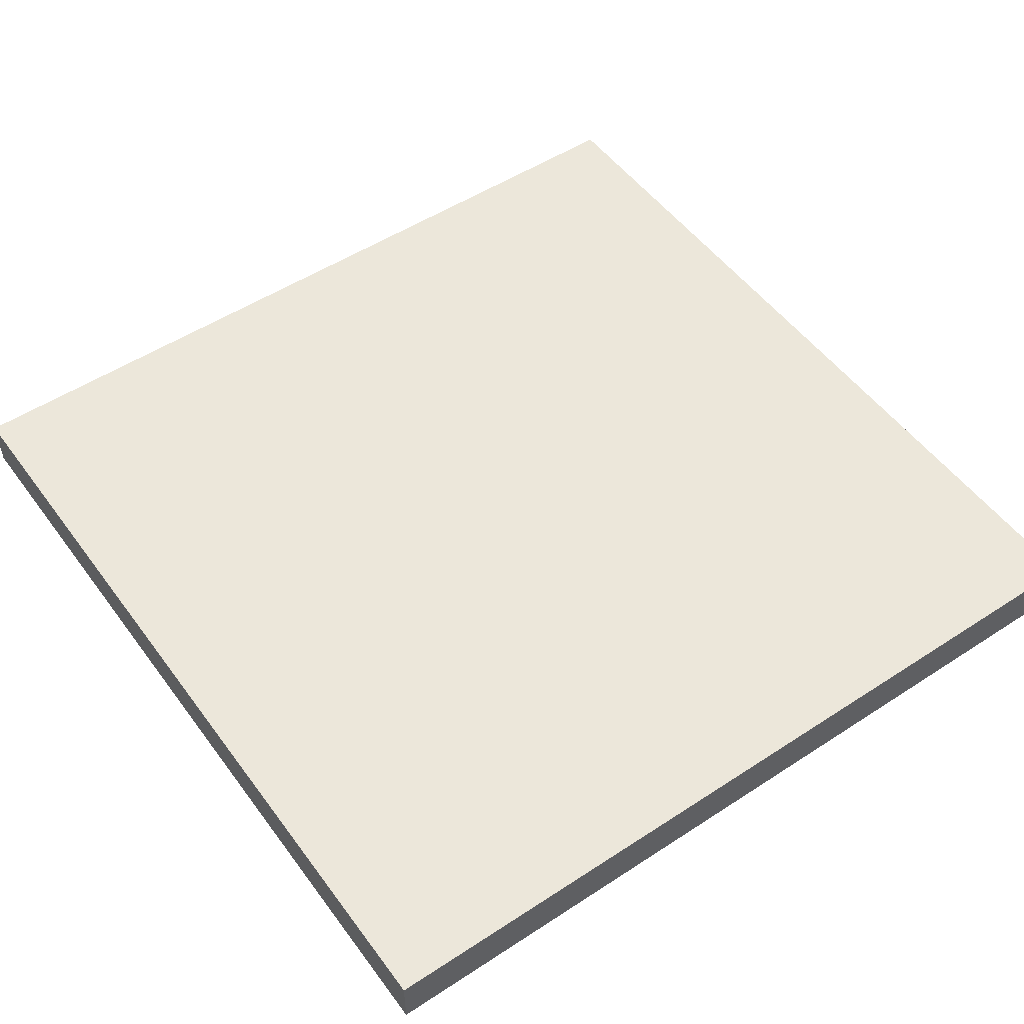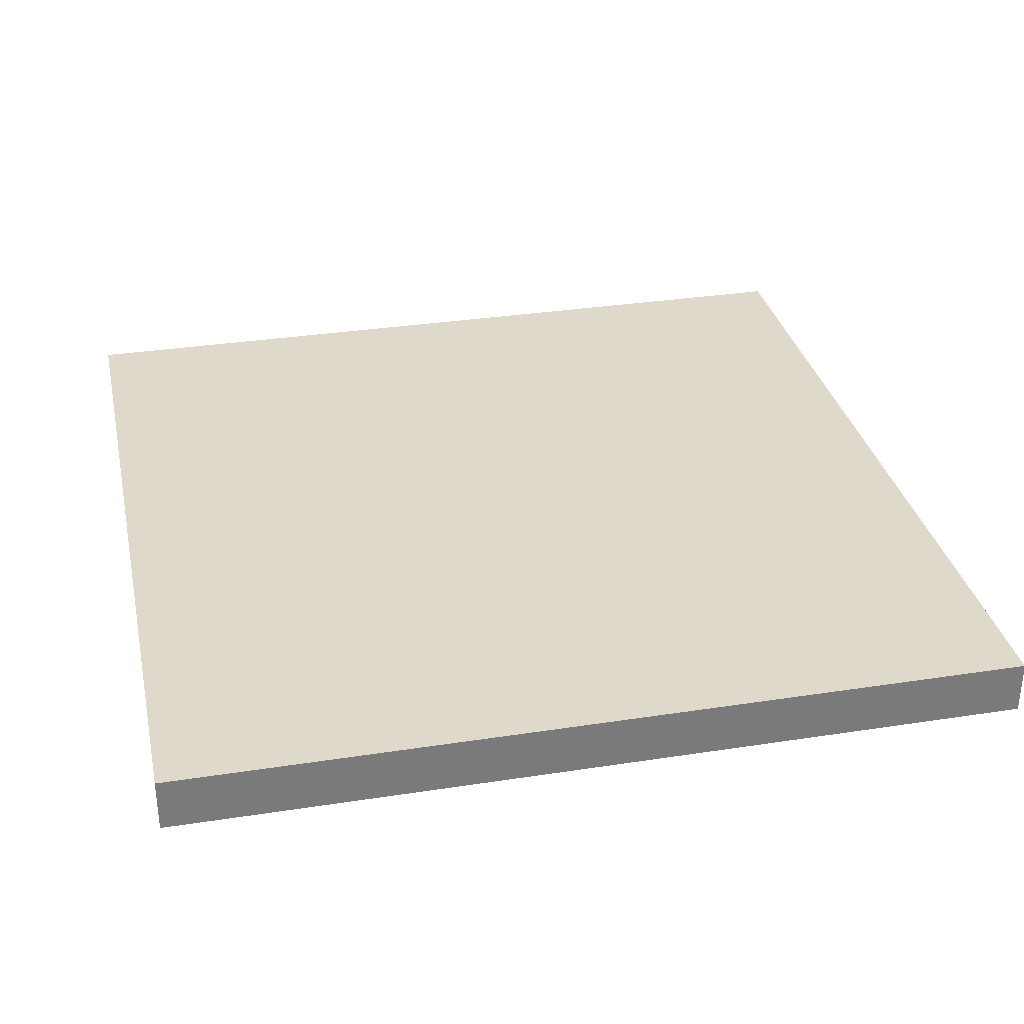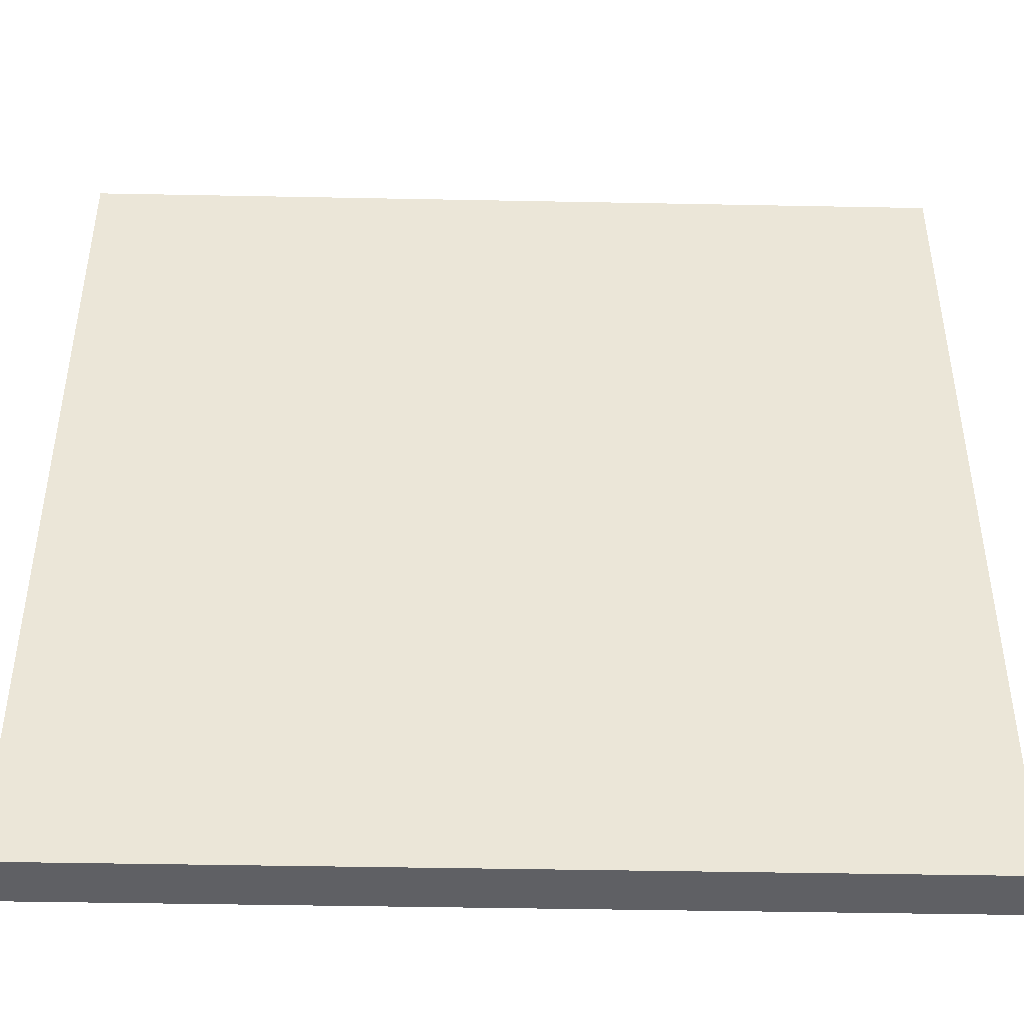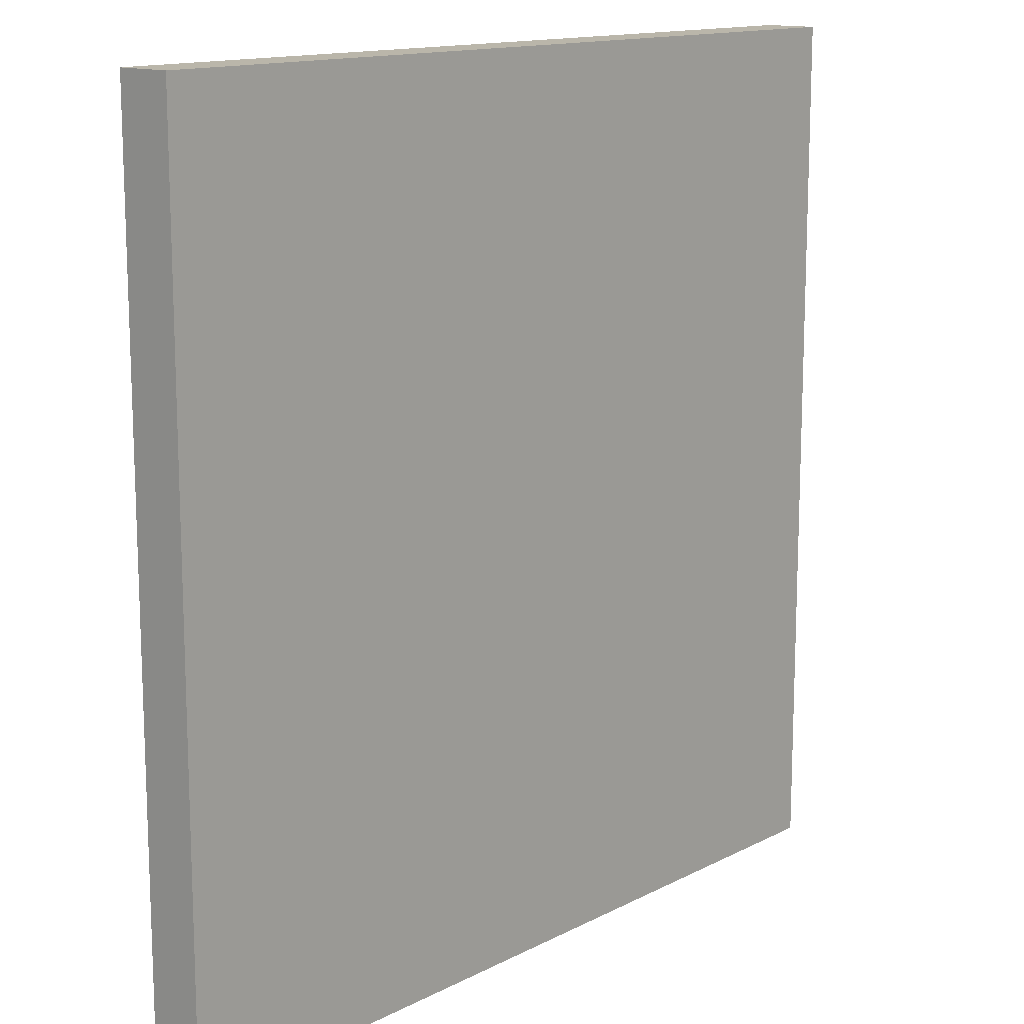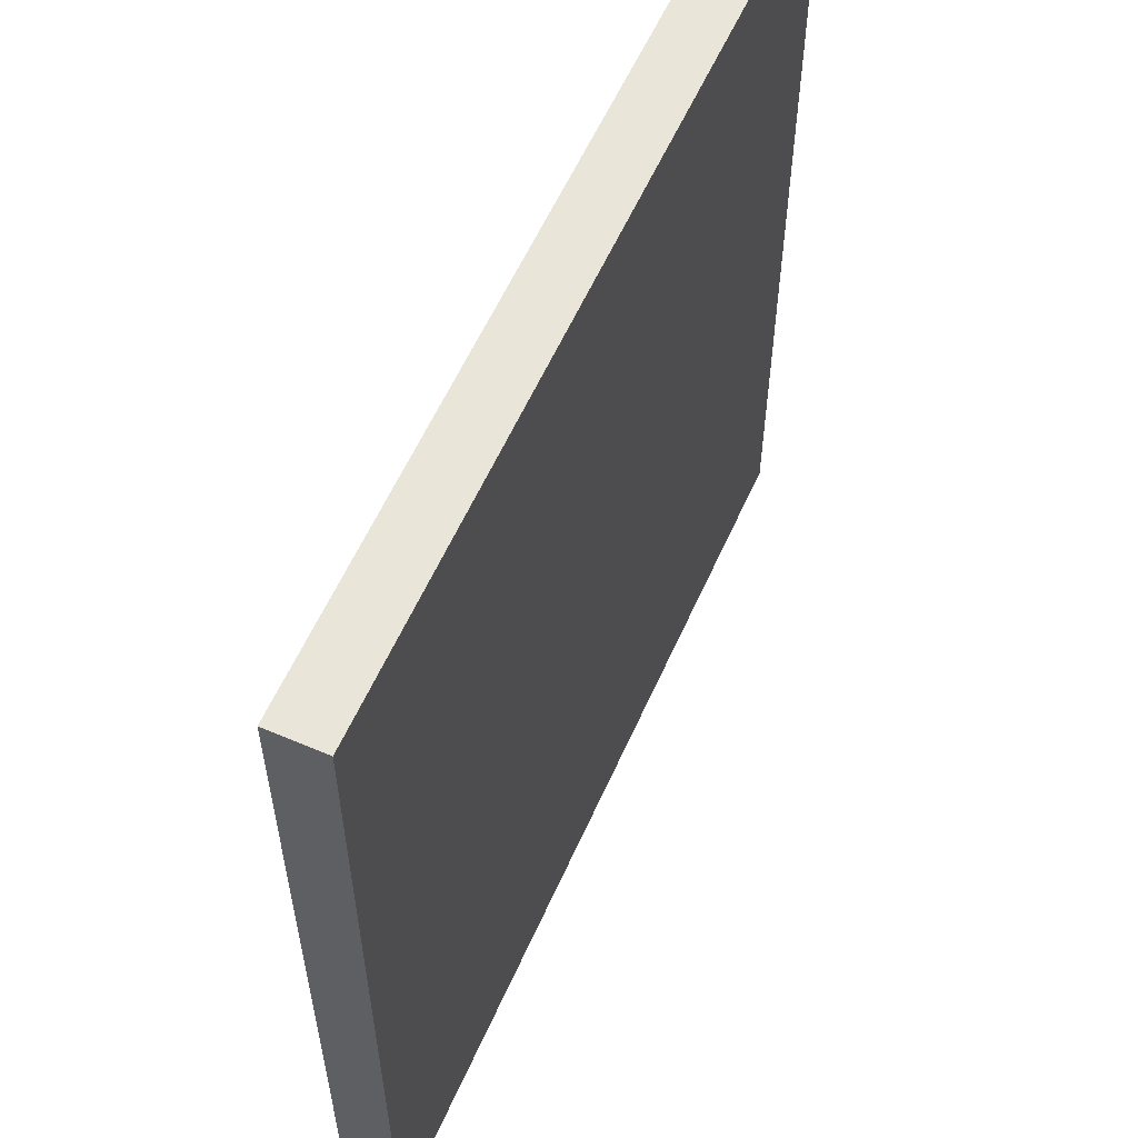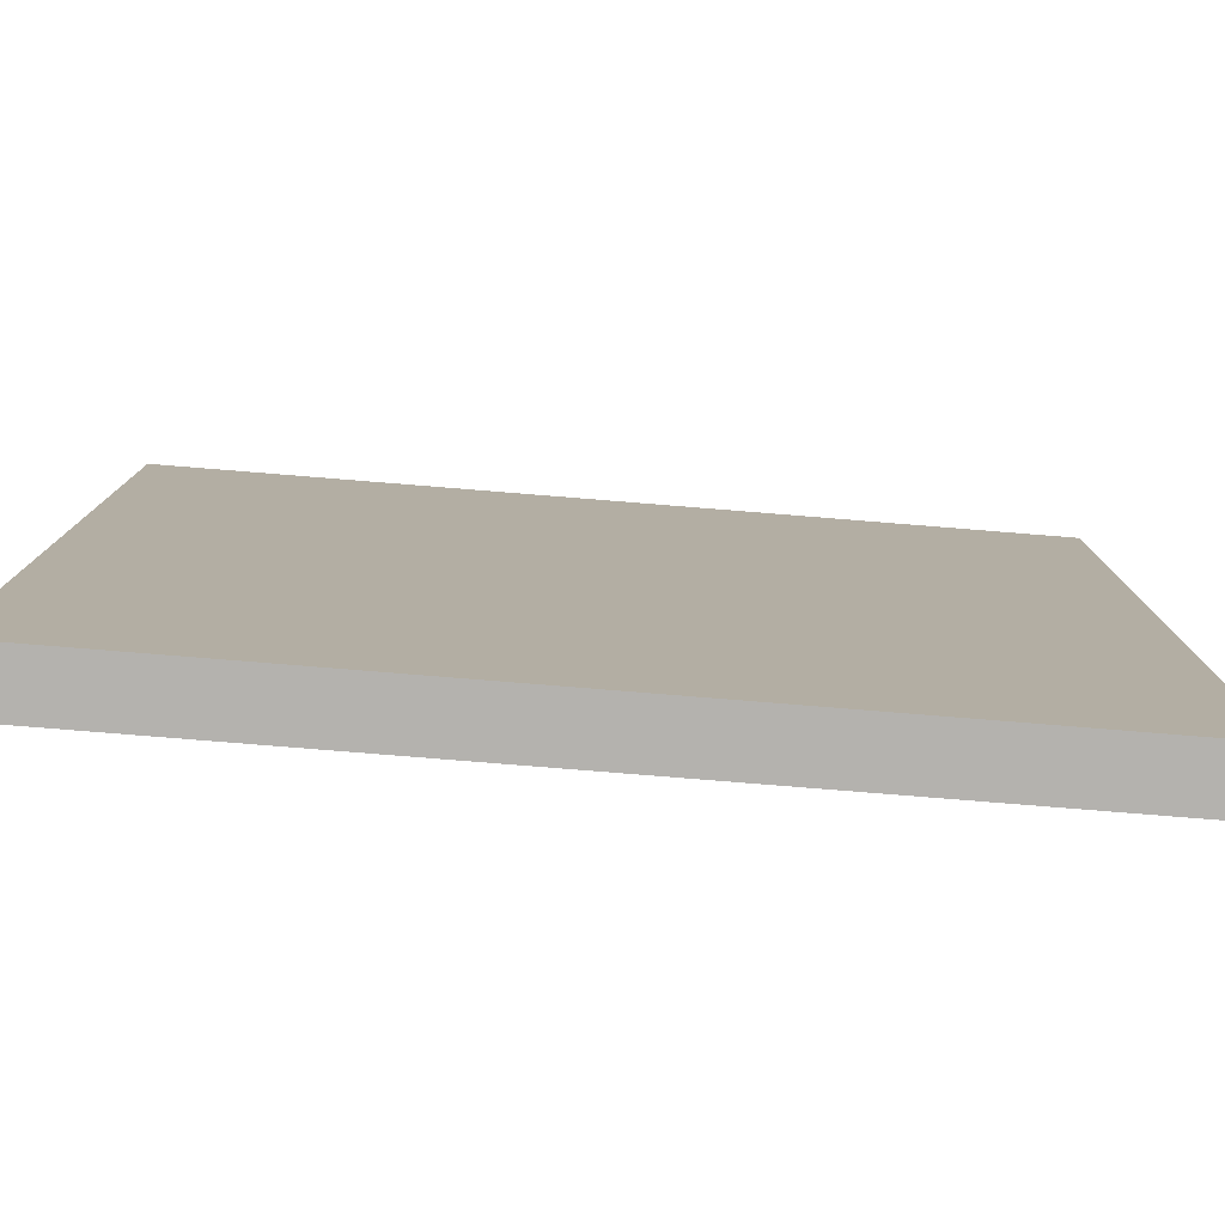
<metadata>
{"format":"obj","ext":"obj","renderer":"f3d","projection":"perspective","resolution":1024,"background":"white","views":[{"elev":51.7,"azim":54.7,"up":"+Y"},{"elev":32.3,"azim":77.8,"up":"+Y"},{"elev":-44.5,"azim":178.7,"up":"+Z"},{"elev":13.8,"azim":131.3,"up":"+Z"},{"elev":58.4,"azim":-66.1,"up":"+Z"},{"elev":-79.8,"azim":175.4,"up":"+Z"}]}
</metadata>
<code>
o
v 1.6 0 1.6
v -1.6 0 1.6
v 0.1 0.1 1.6
v 0 0.1 1.6
v -0.1 0.1 1.6
v -0.8 0.1 1.6
v -1 0.1 1.6
v -1.5 0.1 1.6
v -1.6 0.1 1.6
v 1.6 0.2 1.6
v 0.1 0.2 1.6
v 0 0.2 1.6
v -0.1 0.2 1.6
v -0.8 0.2 1.6
v -1 0.2 1.6
v -1.5 0.2 1.6
v -1.6 0.2 1.6
v 1.6 0 -1.6
v -1.6 0 -1.6
v 1.6 0.2 -1.6
v -1.6 0.2 -1.6
v 1.6 0 1.6
v 1.6 0.2 1.6
v 1.6 0 -1.6
v 1.6 0.2 -1.6
v -1.6 0 1.6
v -1.6 0.1 1.6
v -1.6 0.2 1.6
v -1.6 0.1 1.4
v -1.6 0.2 1.4
v -1.6 0.1 0.5
v -1.6 0.2 0.5
v -1.6 0.1 0.3
v -1.6 0.2 0.3
v -1.6 0.1 0.2
v -1.6 0.2 0.2
v -1.6 0.1 0.1
v -1.6 0.2 0.1
v -1.6 0.1 0
v -1.6 0.2 0
v -1.6 0.1 -0.1
v -1.6 0.2 -0.1
v -1.6 0 -1.6
v -1.6 0.2 -1.6
v 1.6 0 1.6
v 1.6 0 -1.6
v -1.6 0 1.6
v -1.6 0 -1.6
v 1.6 0.2 1.6
v 1.6 0.2 -1.6
v 0.1 0.2 1.6
v 0.1 0.2 -0.1
v 0 0.2 1.6
v 0 0.2 1.4
v 0 0.2 1.3
v 0 0.2 1.2
v 0 0.2 0.9
v 0 0.2 0.6
v 0 0.2 0.5
v 0 0.2 0.4
v 0 0.2 0.3
v 0 0.2 0.2
v 0 0.2 0.1
v 0 0.2 0
v -0.1 0.2 1.6
v -0.1 0.2 1.5
v -0.1 0.2 1.4
v -0.1 0.2 1.3
v -0.1 0.2 1.2
v -0.1 0.2 1
v -0.1 0.2 0.9
v -0.1 0.2 0.8
v -0.1 0.2 0.6
v -0.1 0.2 0.5
v -0.1 0.2 0.4
v -0.1 0.2 0.3
v -0.1 0.2 0.2
v -0.1 0.2 0.1
v -0.1 0.2 0
v -0.2 0.2 1.4
v -0.2 0.2 1.3
v -0.2 0.2 1.2
v -0.2 0.2 1.1
v -0.2 0.2 1
v -0.2 0.2 0.9
v -0.2 0.2 0.7
v -0.2 0.2 0.6
v -0.2 0.2 0.5
v -0.2 0.2 0.4
v -0.2 0.2 0.2
v -0.2 0.2 0.1
v -0.2 0.2 0
v -0.3 0.2 1.4
v -0.3 0.2 1.3
v -0.3 0.2 1.2
v -0.3 0.2 1.1
v -0.3 0.2 0.9
v -0.3 0.2 0.8
v -0.3 0.2 0.7
v -0.3 0.2 0.5
v -0.3 0.2 0.2
v -0.3 0.2 0.1
v -0.4 0.2 1.3
v -0.4 0.2 1.2
v -0.4 0.2 1.1
v -0.4 0.2 1
v -0.4 0.2 0.9
v -0.4 0.2 0.8
v -0.4 0.2 0.6
v -0.4 0.2 0.3
v -0.4 0.2 0.2
v -0.4 0.2 0.1
v -0.4 0.2 0
v -0.5 0.2 1.5
v -0.5 0.2 1.4
v -0.5 0.2 1.3
v -0.5 0.2 1.2
v -0.5 0.2 1
v -0.5 0.2 0.9
v -0.5 0.2 0.7
v -0.5 0.2 0.6
v -0.5 0.2 0.5
v -0.5 0.2 0.1
v -0.5 0.2 0
v -0.6 0.2 1.5
v -0.6 0.2 1.4
v -0.6 0.2 1.3
v -0.6 0.2 1.1
v -0.6 0.2 0.7
v -0.6 0.2 0.6
v -0.6 0.2 0.5
v -0.6 0.2 0.3
v -0.6 0.2 0.1
v -0.6 0.2 0
v -0.7 0.2 1.5
v -0.7 0.2 1.2
v -0.7 0.2 1.1
v -0.7 0.2 0.8
v -0.7 0.2 0.6
v -0.7 0.2 0.5
v -0.7 0.2 0.4
v -0.7 0.2 0.2
v -0.7 0.2 0.1
v -0.7 0.2 0
v -0.8 0.2 1.6
v -0.8 0.2 1.5
v -0.8 0.2 1.4
v -0.8 0.2 1.3
v -0.8 0.2 1.2
v -0.8 0.2 1.1
v -0.8 0.2 1
v -0.8 0.2 0.8
v -0.8 0.2 0.5
v -0.8 0.2 0.4
v -0.8 0.2 0.2
v -0.9 0.2 1.4
v -0.9 0.2 1.3
v -0.9 0.2 1
v -0.9 0.2 0.8
v -0.9 0.2 0.7
v -0.9 0.2 0.4
v -0.9 0.2 0.1
v -0.9 0.2 0
v -1 0.2 1.6
v -1 0.2 1.5
v -1 0.2 1.4
v -1 0.2 1.2
v -1 0.2 1.1
v -1 0.2 1
v -1 0.2 0.9
v -1 0.2 0.8
v -1 0.2 0.7
v -1 0.2 0.5
v -1 0.2 0.4
v -1 0.2 0.2
v -1 0.2 0.1
v -1.1 0.2 1.5
v -1.1 0.2 1.4
v -1.1 0.2 1.3
v -1.1 0.2 1.2
v -1.1 0.2 1.1
v -1.1 0.2 0.9
v -1.1 0.2 0.7
v -1.1 0.2 0.5
v -1.1 0.2 0.4
v -1.1 0.2 0.1
v -1.1 0.2 0
v -1.2 0.2 1.4
v -1.2 0.2 1.3
v -1.2 0.2 1.2
v -1.2 0.2 1.1
v -1.2 0.2 1
v -1.2 0.2 0.8
v -1.2 0.2 0.7
v -1.2 0.2 0.5
v -1.2 0.2 0.4
v -1.2 0.2 0.1
v -1.2 0.2 0
v -1.3 0.2 1.4
v -1.3 0.2 1.3
v -1.3 0.2 1.2
v -1.3 0.2 0.9
v -1.3 0.2 0.8
v -1.3 0.2 0.7
v -1.3 0.2 0.6
v -1.3 0.2 0.5
v -1.3 0.2 0.1
v -1.3 0.2 0
v -1.4 0.2 1.5
v -1.4 0.2 1.4
v -1.4 0.2 1.3
v -1.4 0.2 1.2
v -1.4 0.2 1.1
v -1.4 0.2 1
v -1.4 0.2 0.9
v -1.4 0.2 0.7
v -1.4 0.2 0.6
v -1.4 0.2 0.5
v -1.4 0.2 0.2
v -1.4 0.2 0.1
v -1.4 0.2 0
v -1.5 0.2 1.6
v -1.5 0.2 1.4
v -1.5 0.2 1.3
v -1.5 0.2 1.1
v -1.5 0.2 1
v -1.5 0.2 0.7
v -1.5 0.2 0.5
v -1.5 0.2 0.3
v -1.5 0.2 0.2
v -1.5 0.2 0.1
v -1.6 0.2 1.6
v -1.6 0.2 1.4
v -1.6 0.2 0.5
v -1.6 0.2 0.3
v -1.6 0.2 0.2
v -1.6 0.2 0.1
v -1.6 0.2 0
v -1.6 0.2 -0.1
v -1.6 0.2 -1.6
f 3 2 1
f 4 2 3
f 5 2 4
f 6 2 5
f 7 2 6
f 8 2 7
f 9 2 8
f 10 3 1
f 11 4 3
f 11 3 10
f 12 5 4
f 12 4 11
f 13 6 5
f 13 5 12
f 14 7 6
f 14 6 13
f 15 8 7
f 15 7 14
f 16 9 8
f 16 8 15
f 17 9 16
f 18 19 20
f 20 19 21
f 24 23 22
f 25 23 24
f 26 27 29
f 27 28 29
f 29 28 30
f 26 29 31
f 29 30 31
f 31 30 32
f 26 31 33
f 31 32 33
f 33 32 34
f 26 33 35
f 33 34 35
f 35 34 36
f 26 35 37
f 35 36 37
f 37 36 38
f 26 37 39
f 37 38 39
f 39 38 40
f 26 39 41
f 39 40 41
f 41 40 42
f 26 41 43
f 41 42 43
f 43 42 44
f 47 46 45
f 48 46 47
f 49 50 51
f 51 50 52
f 51 52 53
f 53 52 54
f 54 52 55
f 55 52 56
f 56 52 57
f 57 52 58
f 58 52 59
f 59 52 60
f 60 52 61
f 61 52 62
f 62 52 63
f 63 52 64
f 53 54 65
f 65 54 66
f 54 55 67
f 66 54 67
f 55 56 68
f 67 55 68
f 56 57 69
f 68 56 69
f 69 57 70
f 57 58 71
f 70 57 71
f 71 58 72
f 58 59 73
f 72 58 73
f 59 60 74
f 73 59 74
f 60 61 75
f 74 60 75
f 61 62 76
f 75 61 76
f 62 63 77
f 76 62 77
f 63 64 78
f 77 63 78
f 64 52 79
f 78 64 79
f 66 67 80
f 67 68 80
f 68 69 81
f 80 68 81
f 69 70 82
f 81 69 82
f 82 70 83
f 71 72 84
f 83 70 84
f 70 71 84
f 84 72 85
f 72 73 86
f 73 74 86
f 86 74 87
f 74 75 88
f 87 74 88
f 77 78 89
f 88 75 89
f 75 76 89
f 76 77 89
f 89 78 90
f 78 79 91
f 90 78 91
f 79 52 92
f 91 79 92
f 80 81 93
f 66 80 93
f 81 82 94
f 93 81 94
f 82 83 95
f 94 82 95
f 84 85 96
f 95 83 96
f 83 84 96
f 85 72 97
f 96 85 97
f 72 86 98
f 97 72 98
f 86 87 99
f 98 86 99
f 87 88 100
f 89 90 100
f 88 89 100
f 90 91 101
f 100 90 101
f 91 92 102
f 101 91 102
f 93 94 103
f 95 96 103
f 94 95 103
f 103 96 104
f 97 98 105
f 104 96 105
f 96 97 105
f 105 98 106
f 106 98 107
f 98 99 108
f 107 98 108
f 99 87 109
f 87 100 109
f 100 101 109
f 109 101 110
f 101 102 111
f 110 101 111
f 102 92 112
f 111 102 112
f 92 52 113
f 112 92 113
f 65 66 114
f 66 93 114
f 93 103 115
f 114 93 115
f 103 104 116
f 115 103 116
f 105 106 117
f 116 104 117
f 104 105 117
f 106 107 118
f 117 106 118
f 107 108 119
f 118 107 119
f 108 99 120
f 119 108 120
f 99 109 120
f 109 110 121
f 120 109 121
f 121 110 122
f 111 112 123
f 110 111 123
f 112 113 123
f 113 52 124
f 123 113 124
f 114 115 125
f 65 114 125
f 115 116 126
f 125 115 126
f 118 119 127
f 126 116 127
f 117 118 127
f 116 117 127
f 119 120 127
f 127 120 128
f 120 121 129
f 128 120 129
f 121 122 129
f 129 122 130
f 122 110 131
f 130 122 131
f 110 123 132
f 131 110 132
f 123 124 133
f 132 123 133
f 124 52 134
f 133 124 134
f 125 126 135
f 127 128 135
f 126 127 135
f 65 125 135
f 135 128 136
f 129 130 137
f 136 128 137
f 128 129 137
f 137 130 138
f 130 131 139
f 138 130 139
f 131 132 140
f 139 131 140
f 132 133 140
f 140 133 141
f 141 133 142
f 133 134 143
f 142 133 143
f 134 52 144
f 143 134 144
f 65 135 145
f 135 136 146
f 145 135 146
f 146 136 147
f 147 136 148
f 136 137 149
f 148 136 149
f 137 138 150
f 149 137 150
f 150 138 151
f 138 139 152
f 151 138 152
f 139 140 152
f 140 141 153
f 152 140 153
f 141 142 154
f 153 141 154
f 142 143 155
f 154 142 155
f 147 148 156
f 146 147 156
f 148 149 157
f 156 148 157
f 149 150 157
f 153 154 158
f 152 153 158
f 150 151 158
f 151 152 158
f 158 154 159
f 159 154 160
f 154 155 161
f 160 154 161
f 155 143 162
f 143 144 162
f 144 52 163
f 162 144 163
f 145 146 164
f 146 156 165
f 164 146 165
f 156 157 165
f 165 157 166
f 157 150 167
f 166 157 167
f 150 158 168
f 167 150 168
f 158 159 169
f 168 158 169
f 169 159 170
f 159 160 171
f 170 159 171
f 160 161 172
f 171 160 172
f 172 161 173
f 161 155 174
f 173 161 174
f 155 162 175
f 174 155 175
f 162 163 176
f 175 162 176
f 165 166 177
f 164 165 177
f 166 167 178
f 177 166 178
f 178 167 179
f 169 170 180
f 179 167 180
f 167 168 180
f 168 169 180
f 180 170 181
f 172 173 182
f 181 170 182
f 170 171 182
f 171 172 182
f 182 173 183
f 173 174 184
f 183 173 184
f 174 175 185
f 184 174 185
f 175 176 185
f 176 163 186
f 185 176 186
f 163 52 187
f 186 163 187
f 178 179 188
f 177 178 188
f 179 180 189
f 188 179 189
f 180 181 190
f 189 180 190
f 182 183 191
f 190 181 191
f 181 182 191
f 191 183 192
f 192 183 193
f 184 185 194
f 193 183 194
f 183 184 194
f 194 185 195
f 185 186 196
f 195 185 196
f 186 187 197
f 196 186 197
f 187 52 198
f 197 187 198
f 188 189 199
f 177 188 199
f 189 190 200
f 199 189 200
f 190 191 200
f 200 191 201
f 192 193 202
f 193 194 203
f 202 193 203
f 194 195 204
f 203 194 204
f 204 195 205
f 196 197 206
f 205 195 206
f 195 196 206
f 197 198 207
f 206 197 207
f 198 52 208
f 207 198 208
f 177 199 209
f 164 177 209
f 199 200 210
f 209 199 210
f 200 201 210
f 210 201 211
f 201 191 212
f 211 201 212
f 191 192 213
f 212 191 213
f 192 202 214
f 213 192 214
f 202 203 215
f 214 202 215
f 204 205 215
f 203 204 215
f 215 205 216
f 206 207 217
f 216 205 217
f 205 206 217
f 217 207 218
f 218 207 219
f 207 208 220
f 219 207 220
f 208 52 221
f 220 208 221
f 210 211 222
f 209 210 222
f 164 209 222
f 222 211 223
f 211 212 224
f 223 211 224
f 212 213 224
f 213 214 225
f 224 213 225
f 215 216 226
f 225 214 226
f 214 215 226
f 216 217 227
f 226 216 227
f 217 218 227
f 218 219 228
f 227 218 228
f 228 219 229
f 219 220 230
f 229 219 230
f 220 221 231
f 230 220 231
f 222 223 232
f 223 224 233
f 232 223 233
f 224 225 233
f 225 226 233
f 227 228 233
f 226 227 233
f 228 229 234
f 233 228 234
f 229 230 235
f 234 229 235
f 230 231 236
f 235 230 236
f 231 221 237
f 236 231 237
f 221 52 238
f 237 221 238
f 52 50 239
f 238 52 239
f 239 50 240

</code>
